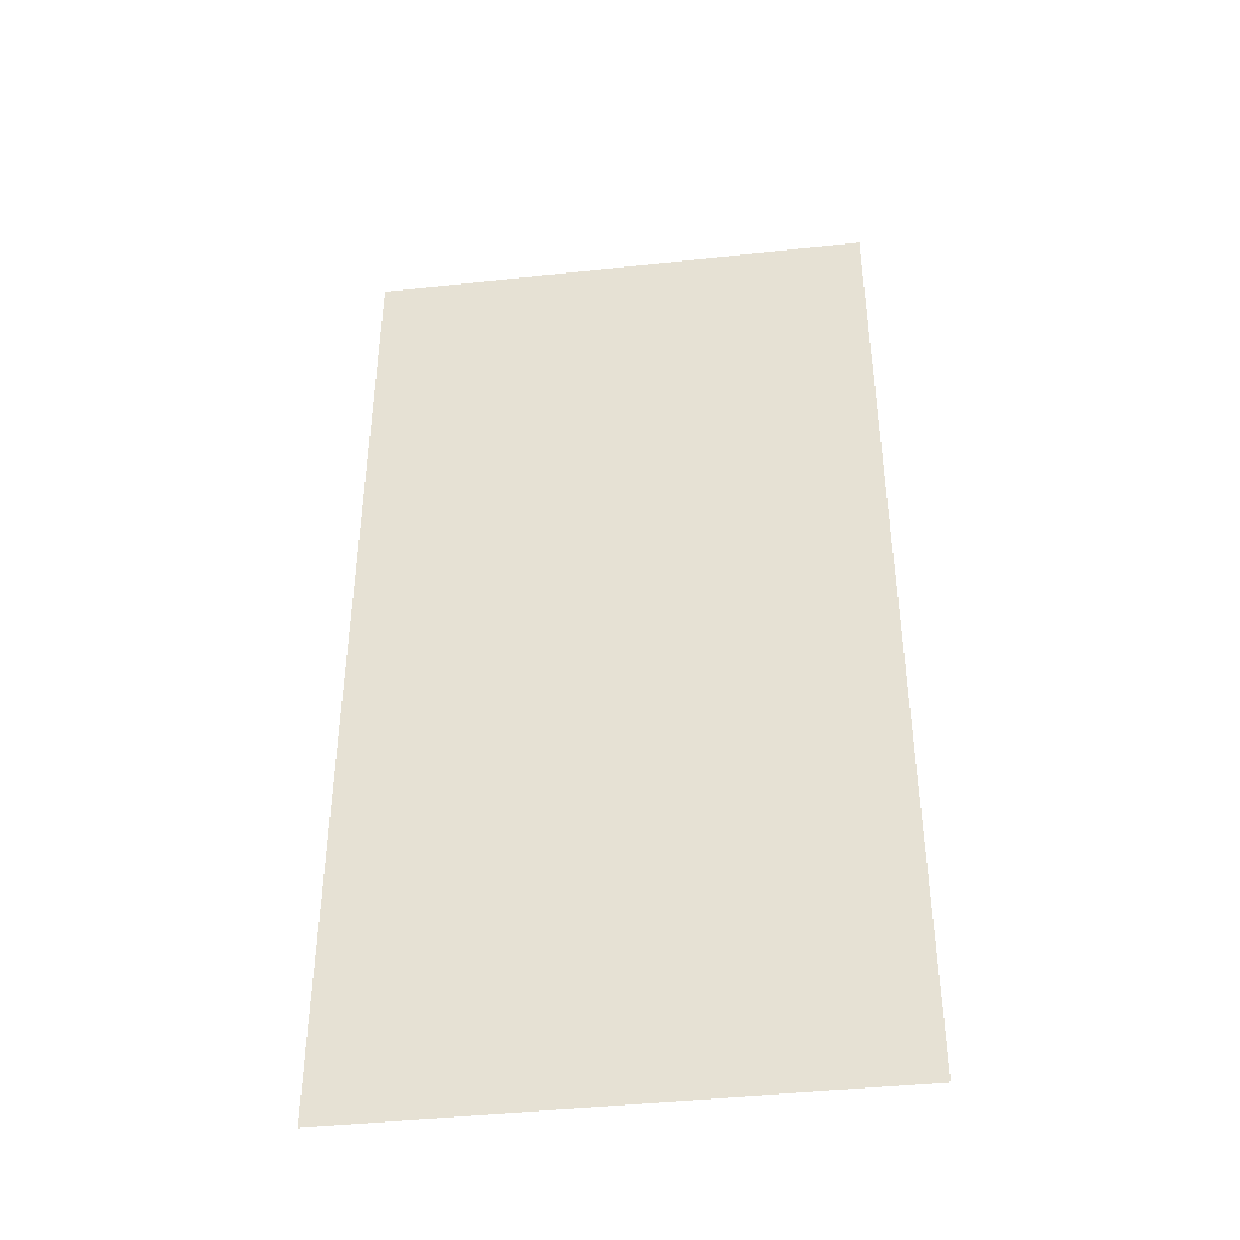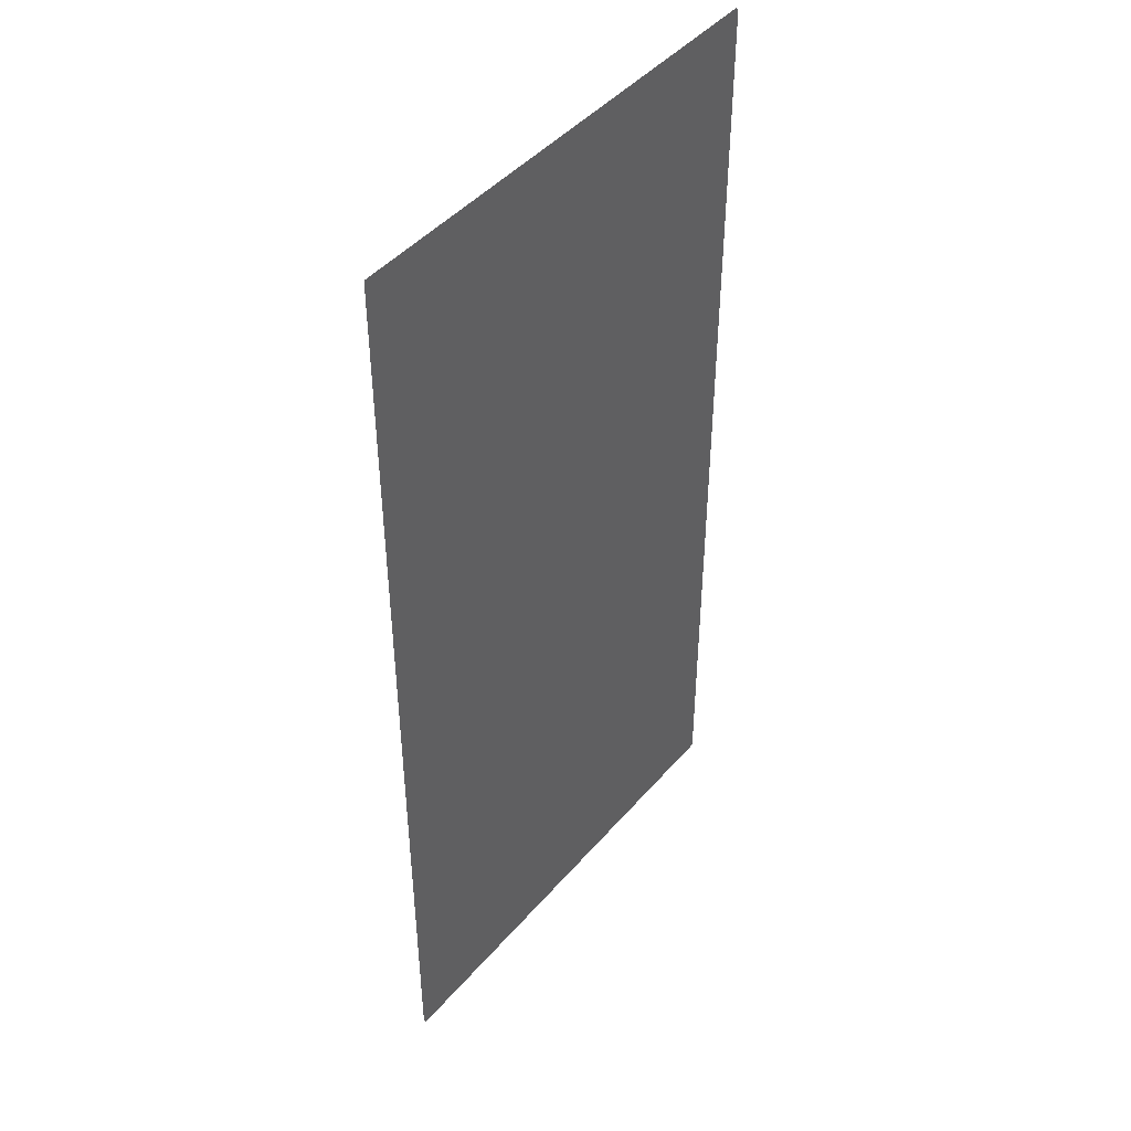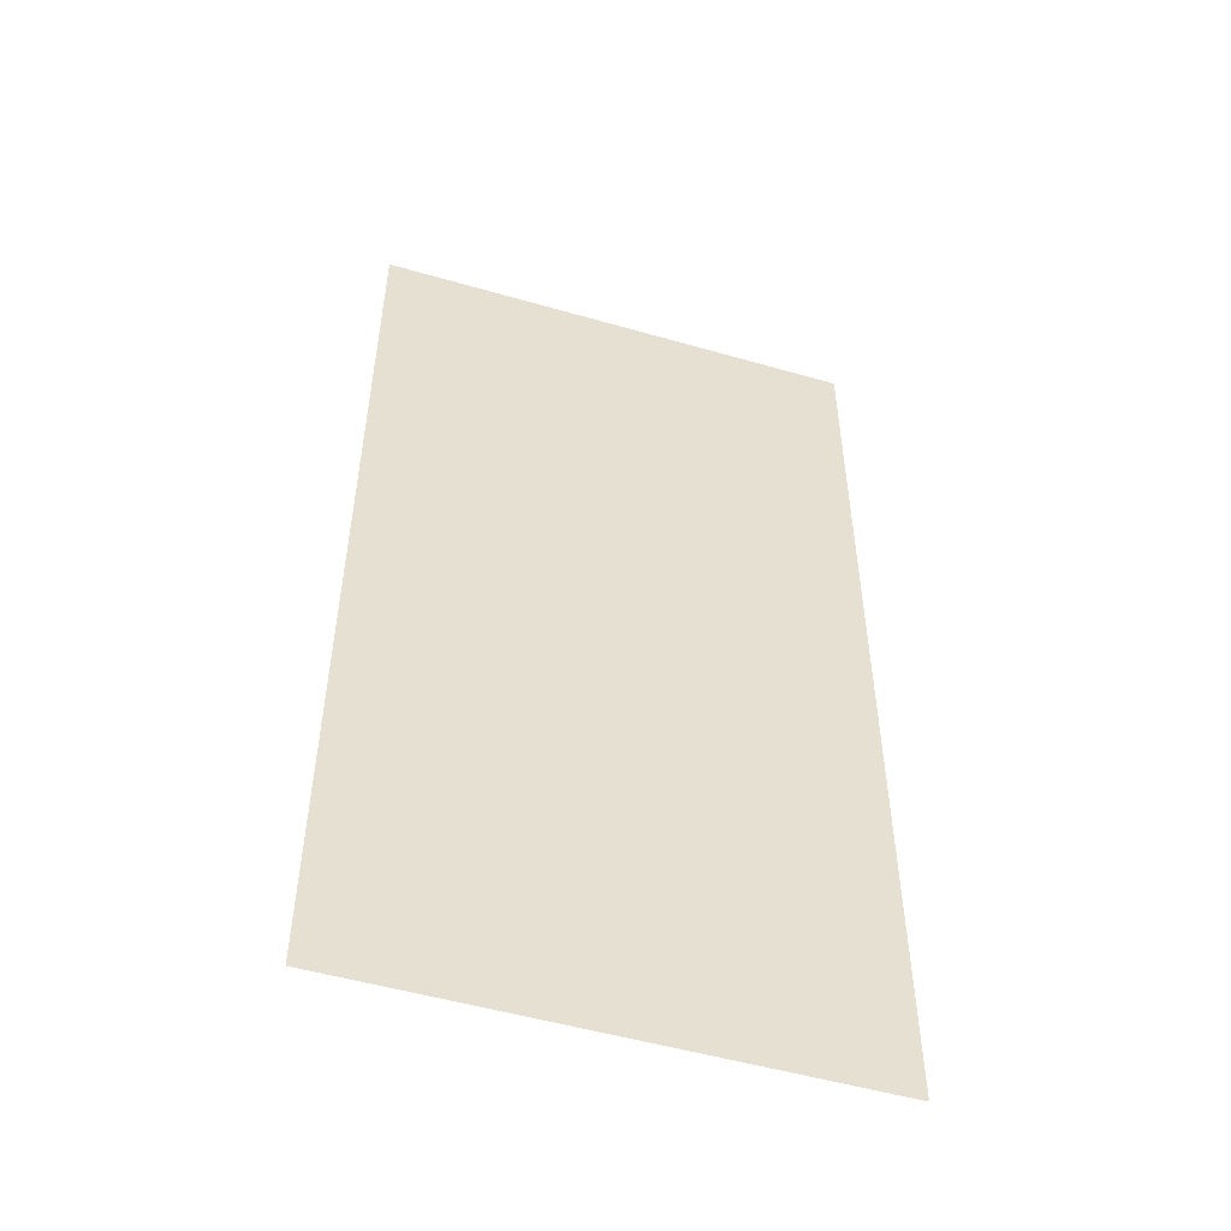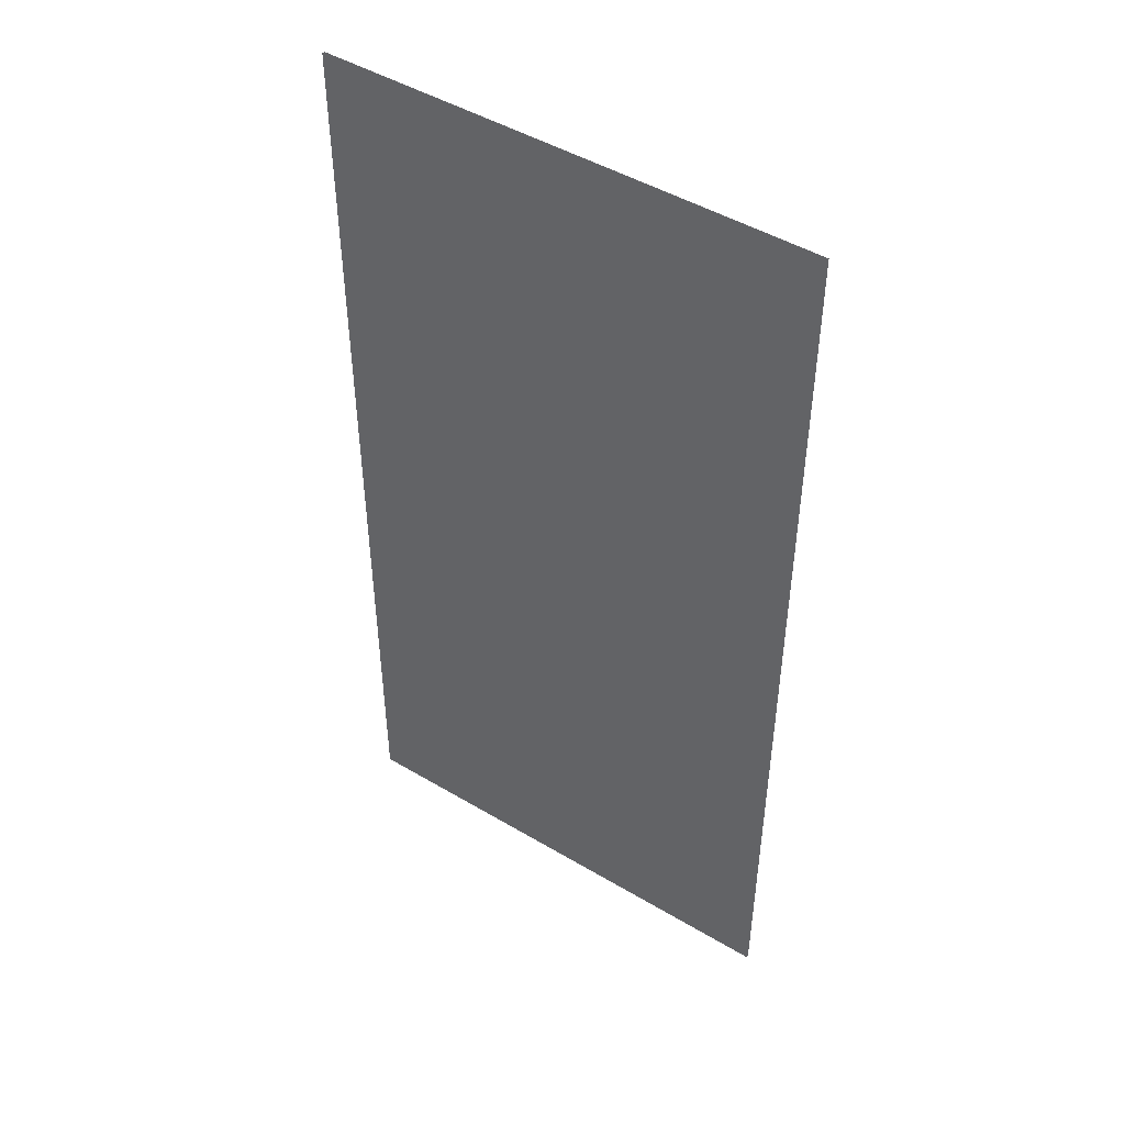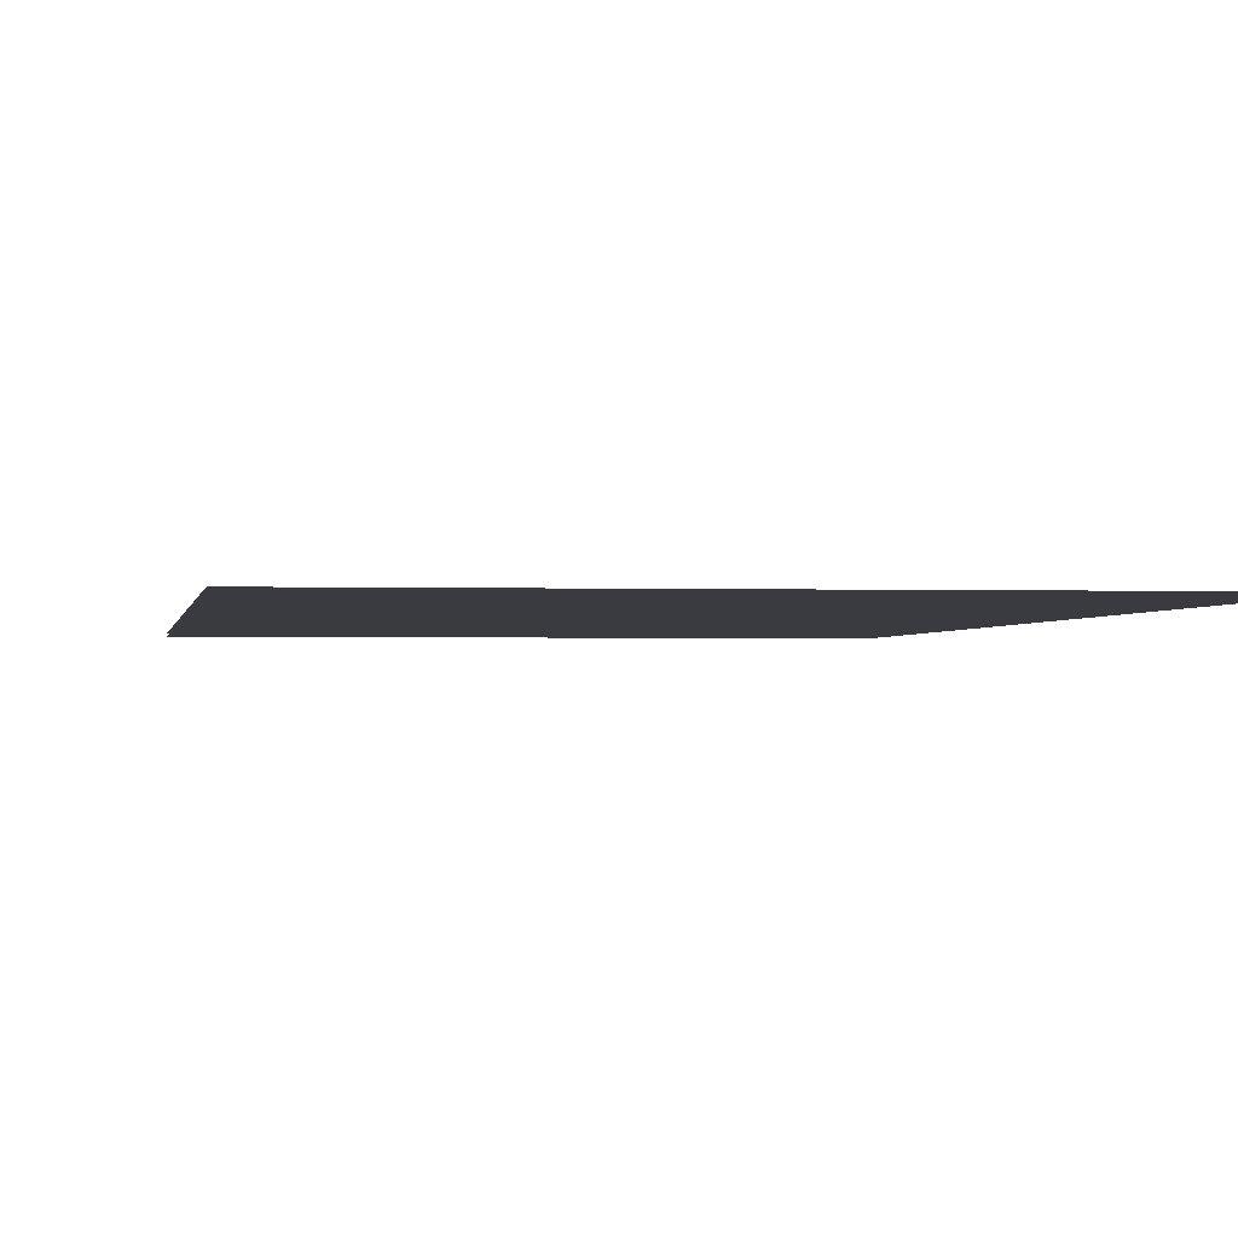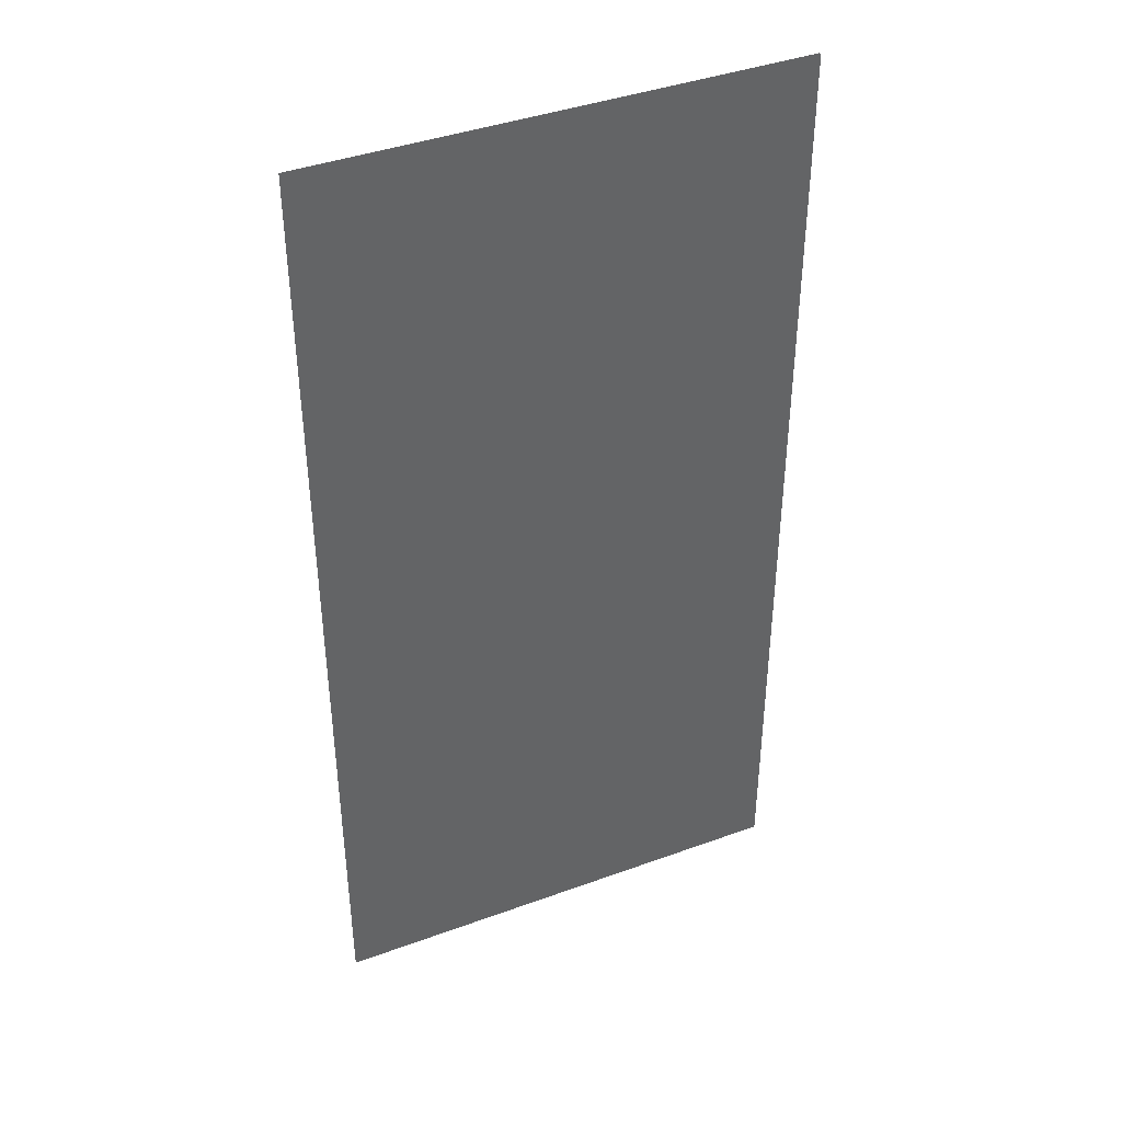
<metadata>
{"format":"obj","ext":"obj","renderer":"f3d","projection":"perspective","resolution":1024,"background":"white","views":[{"elev":-43.2,"azim":-172.5,"up":"+Y"},{"elev":45.0,"azim":-52.2,"up":"+Y"},{"elev":-51.9,"azim":162.7,"up":"+Y"},{"elev":47.7,"azim":-146.2,"up":"+Y"},{"elev":-1.4,"azim":172.2,"up":"+Z"},{"elev":41.1,"azim":156.1,"up":"+Y"}]}
</metadata>
<code>
v -1.573 15.48 -0.5082
v -1.573 160.1 -0.5082
v -73.22 15.48 -0.5082
v -73.22 160.1 -0.5082
v -73.22 15.48 -0.7928
v -73.22 160.1 -0.7928
v -1.573 15.48 -0.7928
v -1.573 160.1 -0.7928
f 1 2 4 3
f 5 6 8 7

</code>
